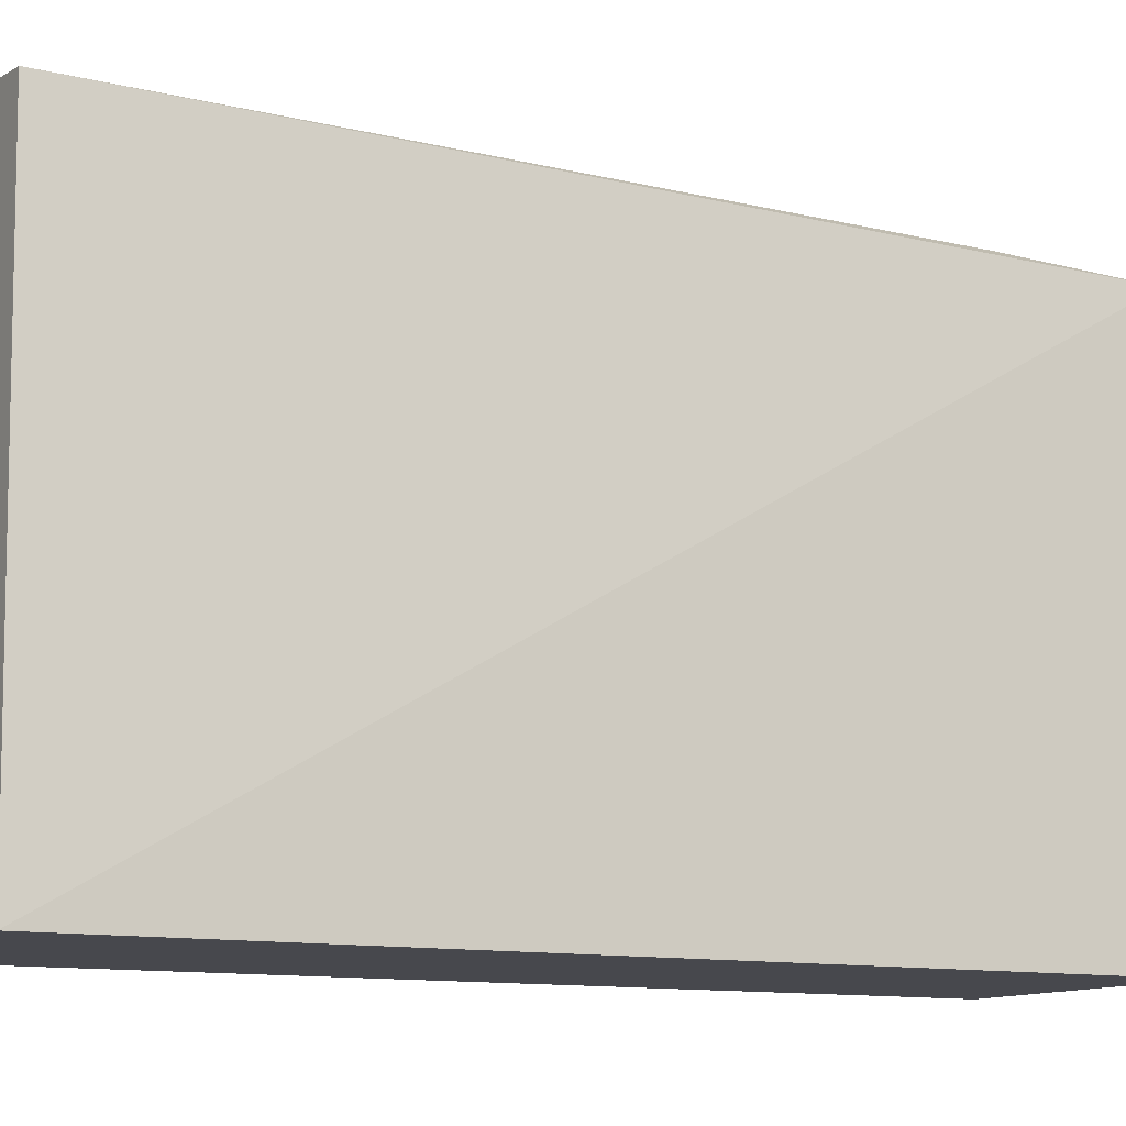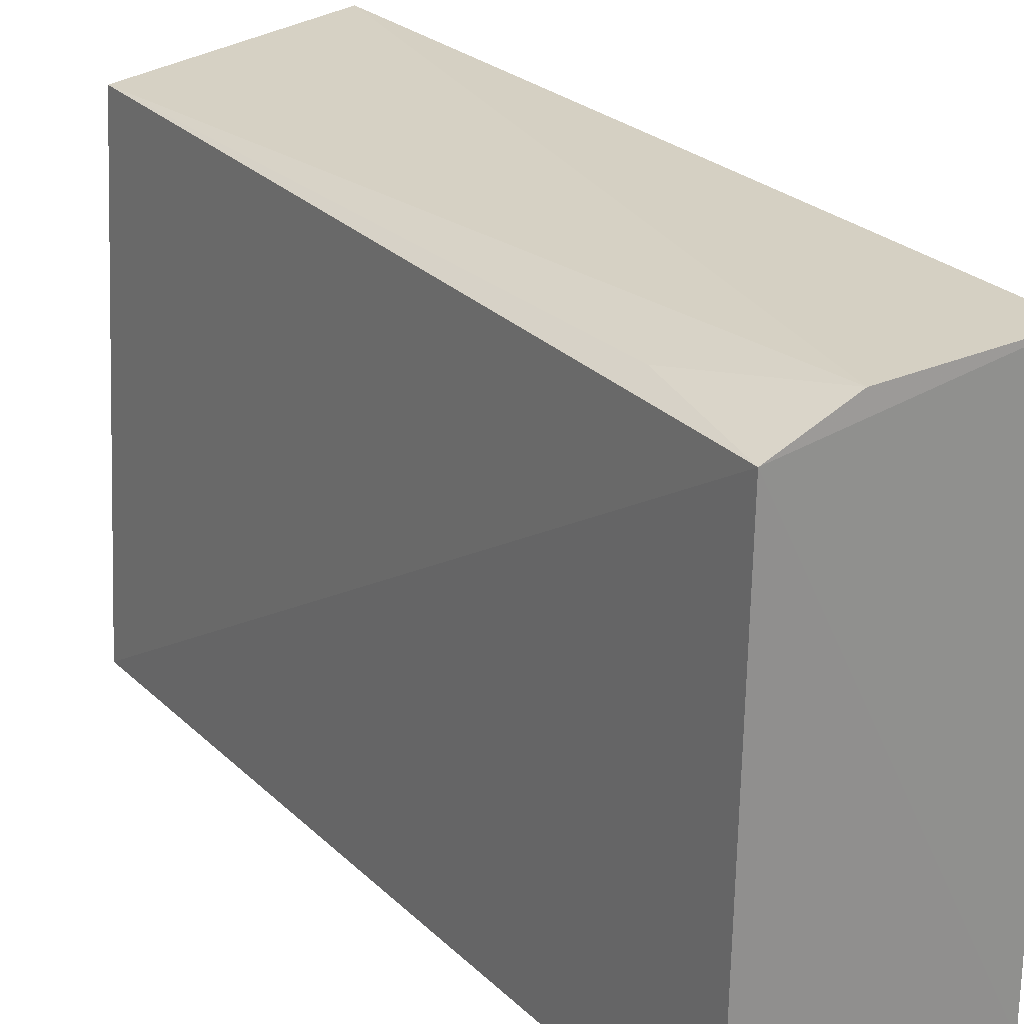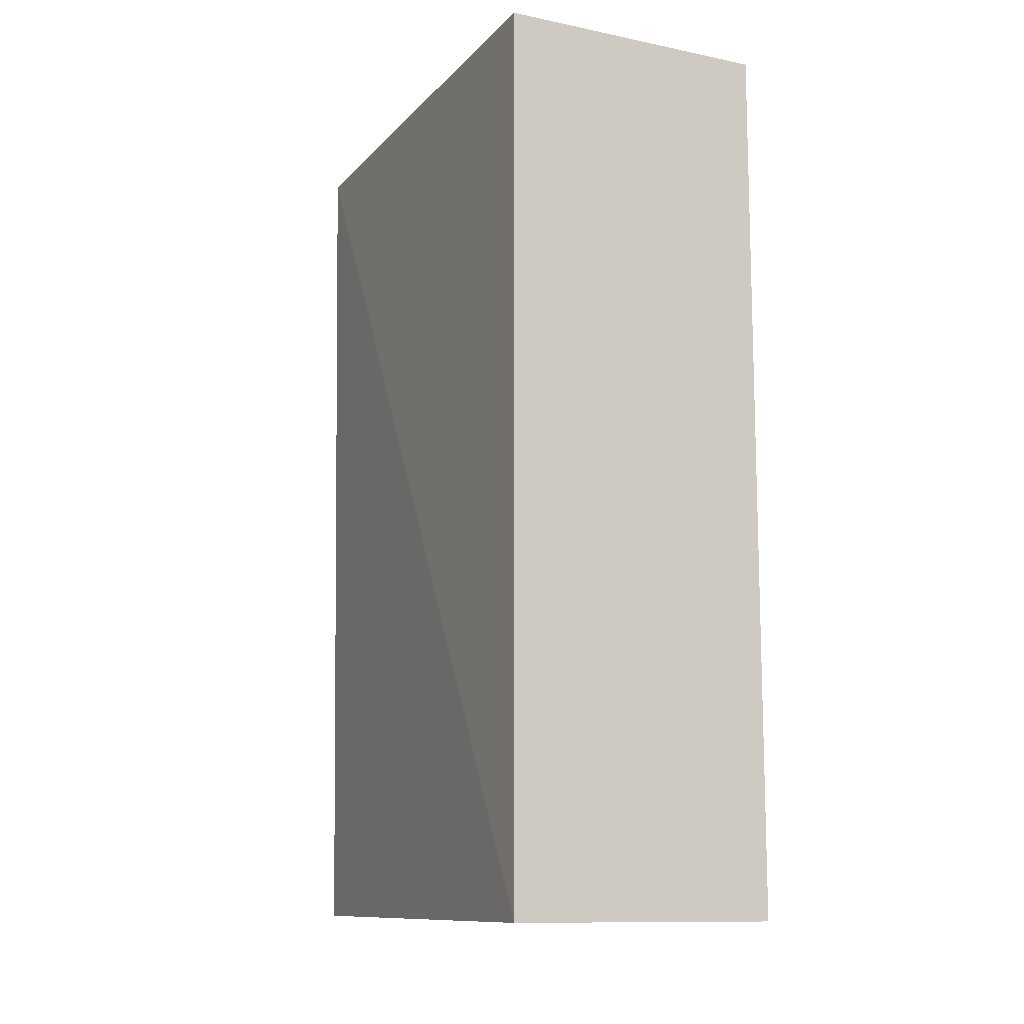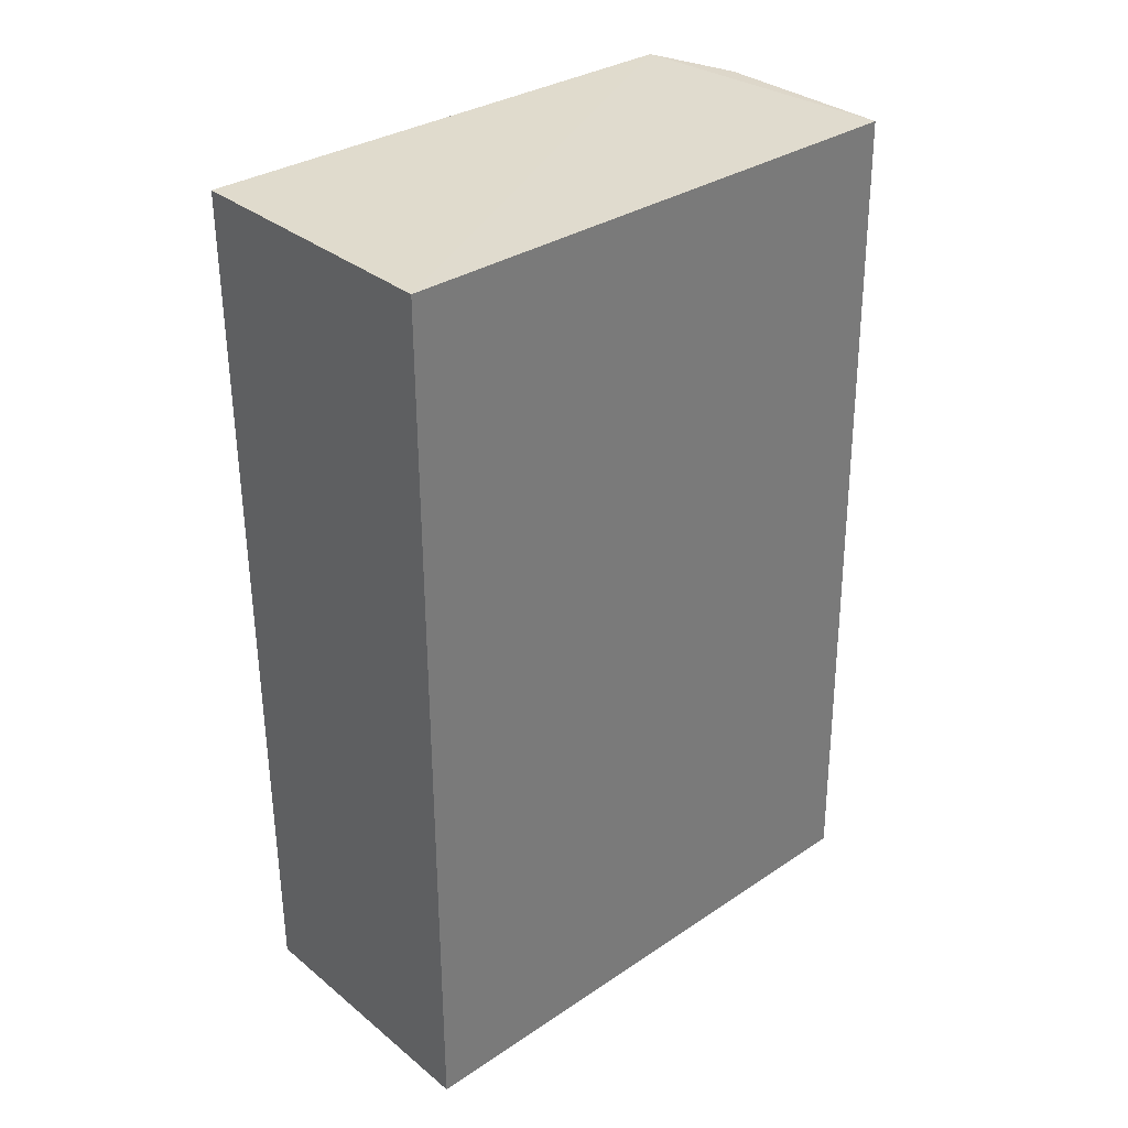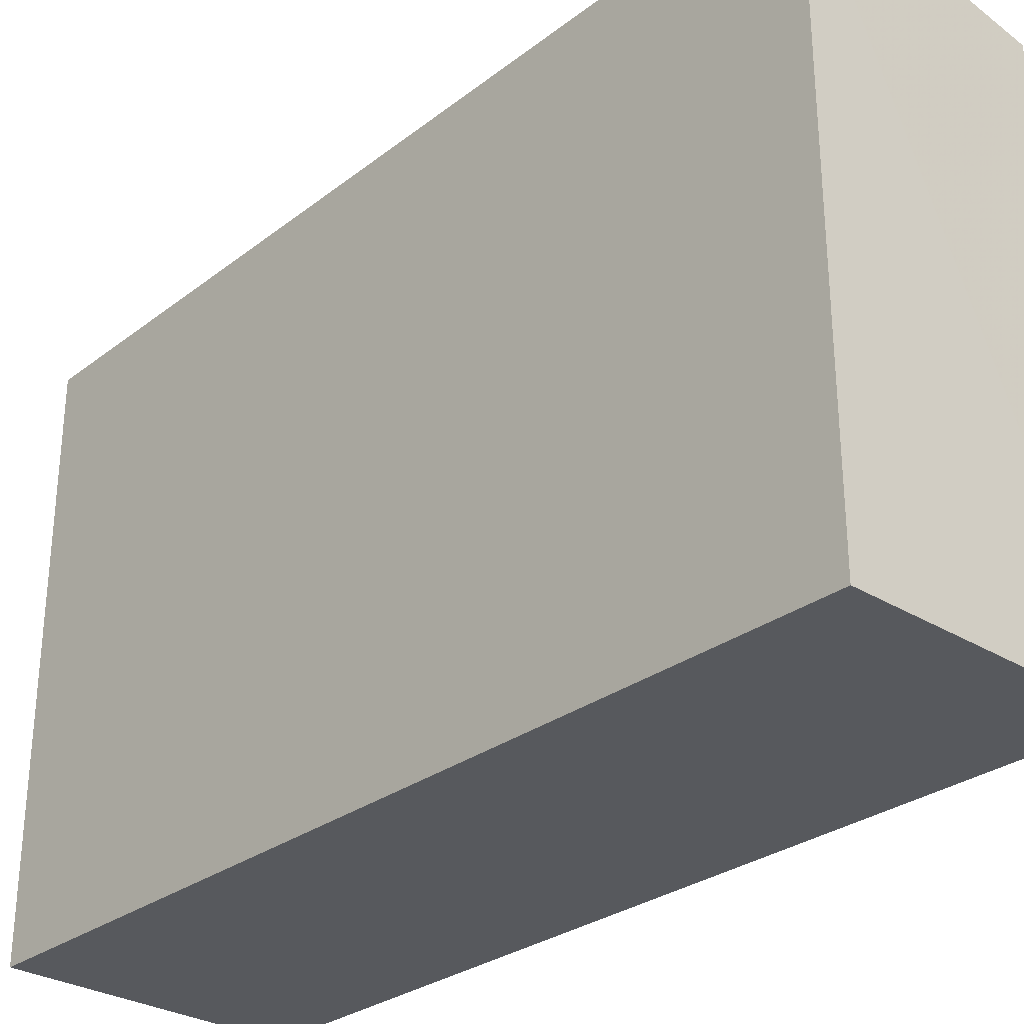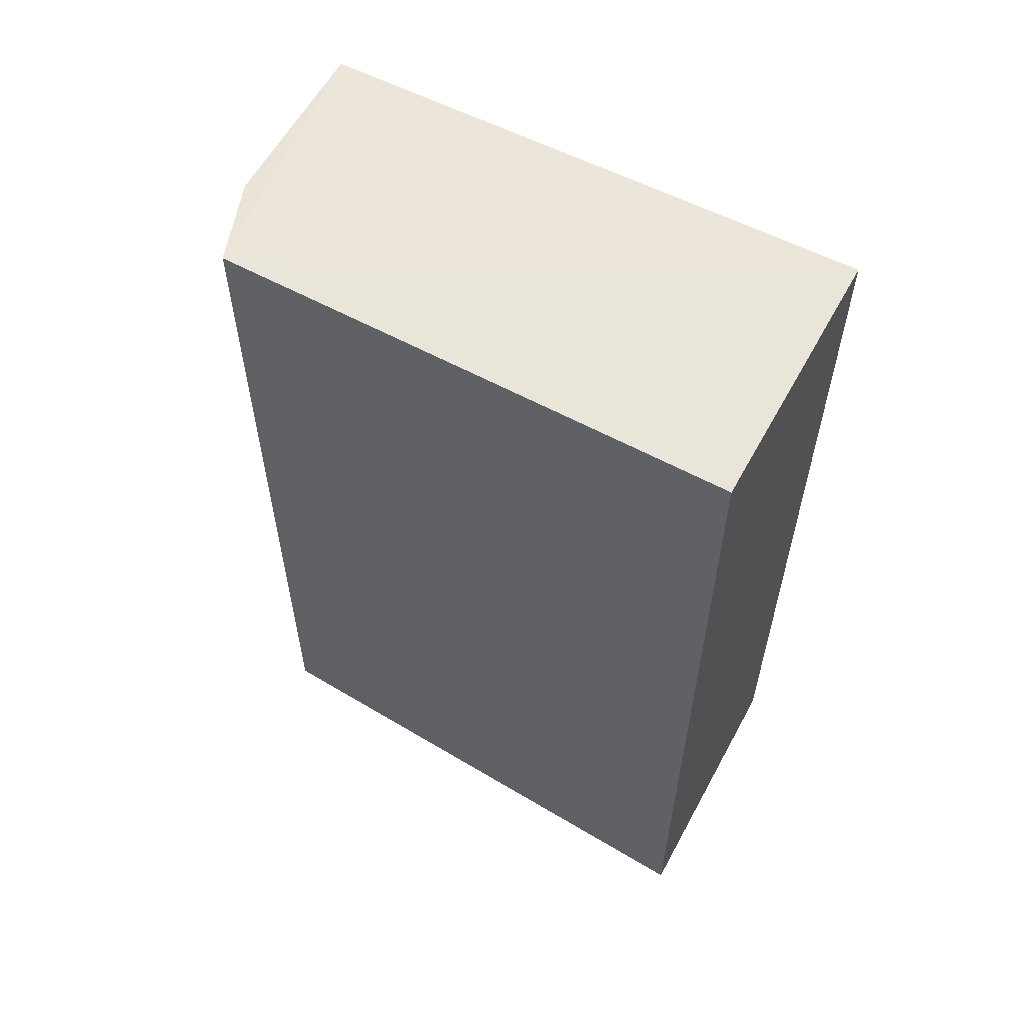
<metadata>
{"format":"obj","ext":"obj","renderer":"f3d","projection":"perspective","resolution":1024,"background":"white","views":[{"elev":-11.7,"azim":-118.3,"up":"+Y"},{"elev":24.9,"azim":-34.5,"up":"+Y"},{"elev":-11.6,"azim":-26.0,"up":"+Z"},{"elev":33.4,"azim":47.7,"up":"+Z"},{"elev":-29.3,"azim":137.5,"up":"+Y"},{"elev":58.2,"azim":-61.5,"up":"+Z"}]}
</metadata>
<code>
v 0.01687 -0.01128 -0.1591
v 0.01687 -0.01128 -0.3561
v 0.01687 0.1151 -0.3558
v -0.02281 0.1102 -0.1599
v -0.04374 -0.01128 -0.2348
v 0.01687 0.1109 -0.1599
v -0.04374 -0.01128 -0.1591
v -0.04374 -0.01128 -0.3561
v -0.0417 0.1034 -0.1593
v -0.03707 0.108 -0.3555
v -0.03652 0.1065 -0.1904
f 5 2 1
f 6 3 4
f 6 1 2
f 6 2 3
f 7 5 1
f 8 3 2
f 8 2 5
f 9 6 4
f 9 1 6
f 9 7 1
f 9 5 7
f 9 8 5
f 10 4 3
f 10 3 8
f 10 8 9
f 11 10 9
f 11 9 4
f 11 4 10

</code>
